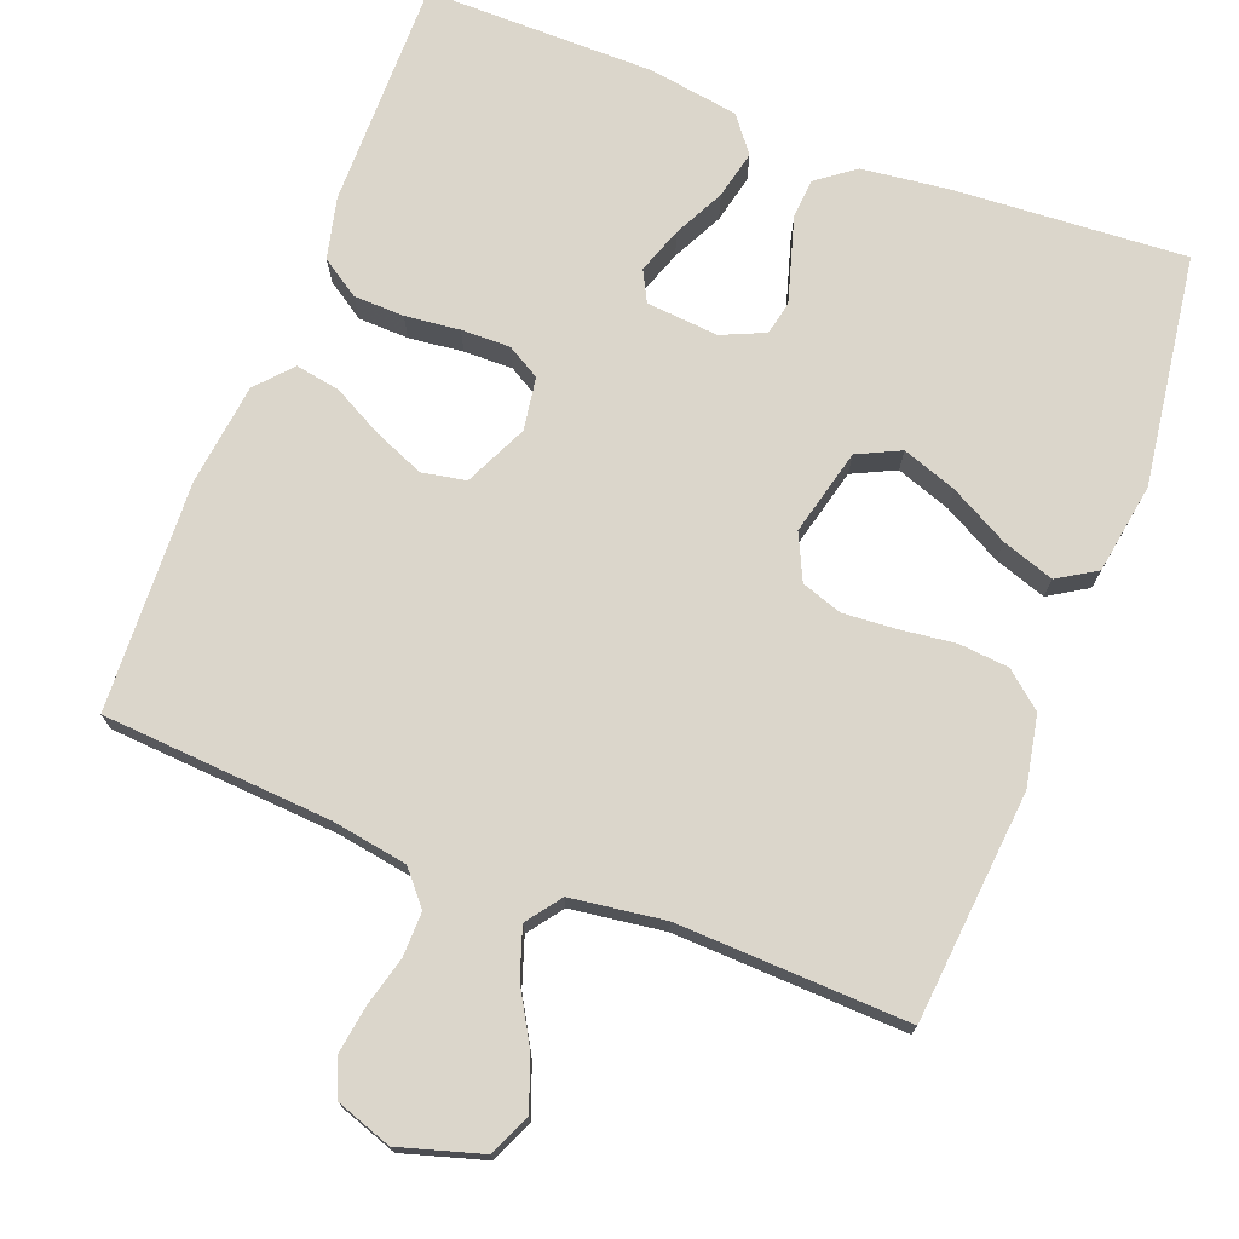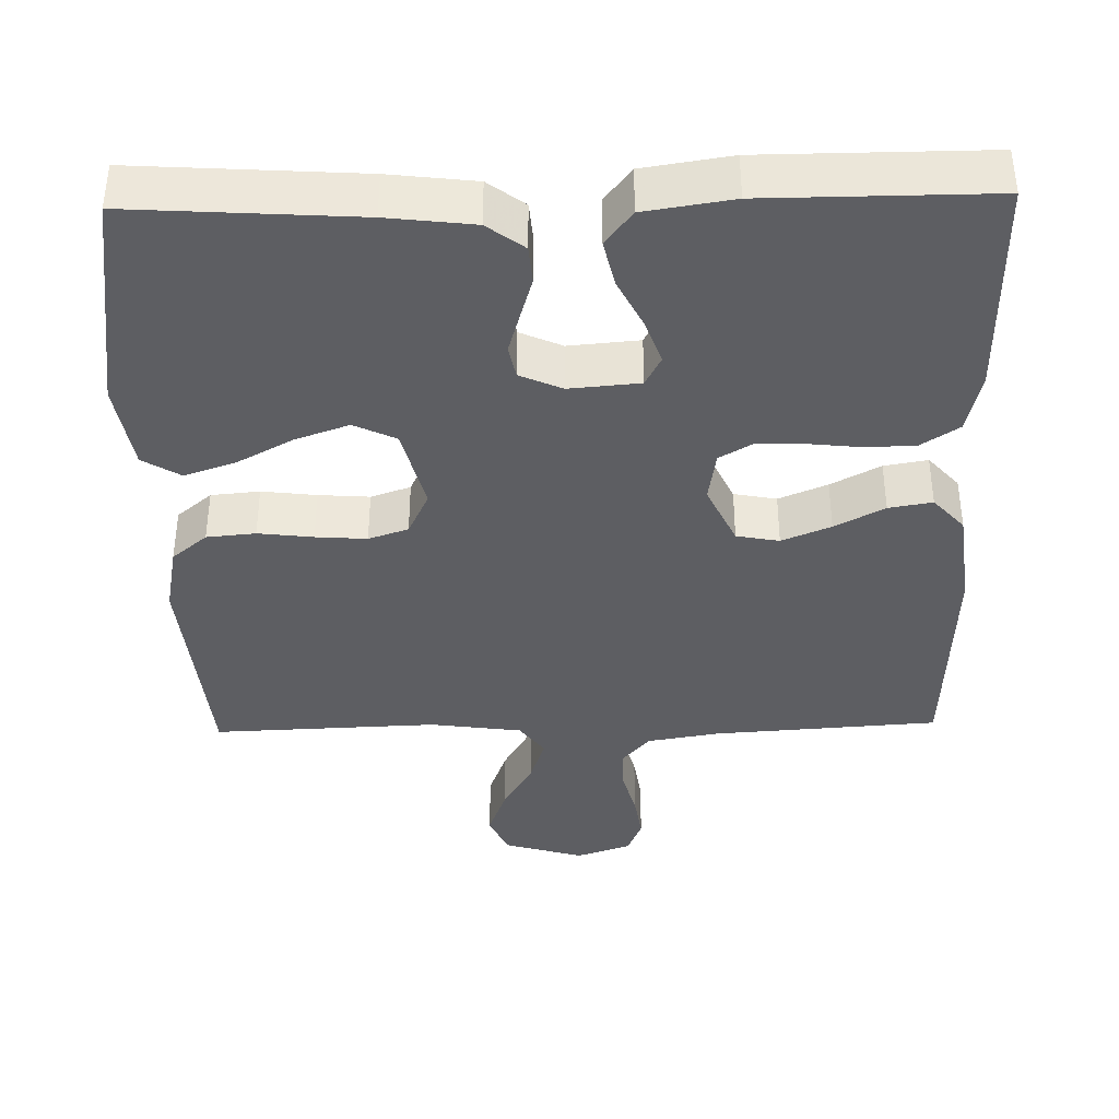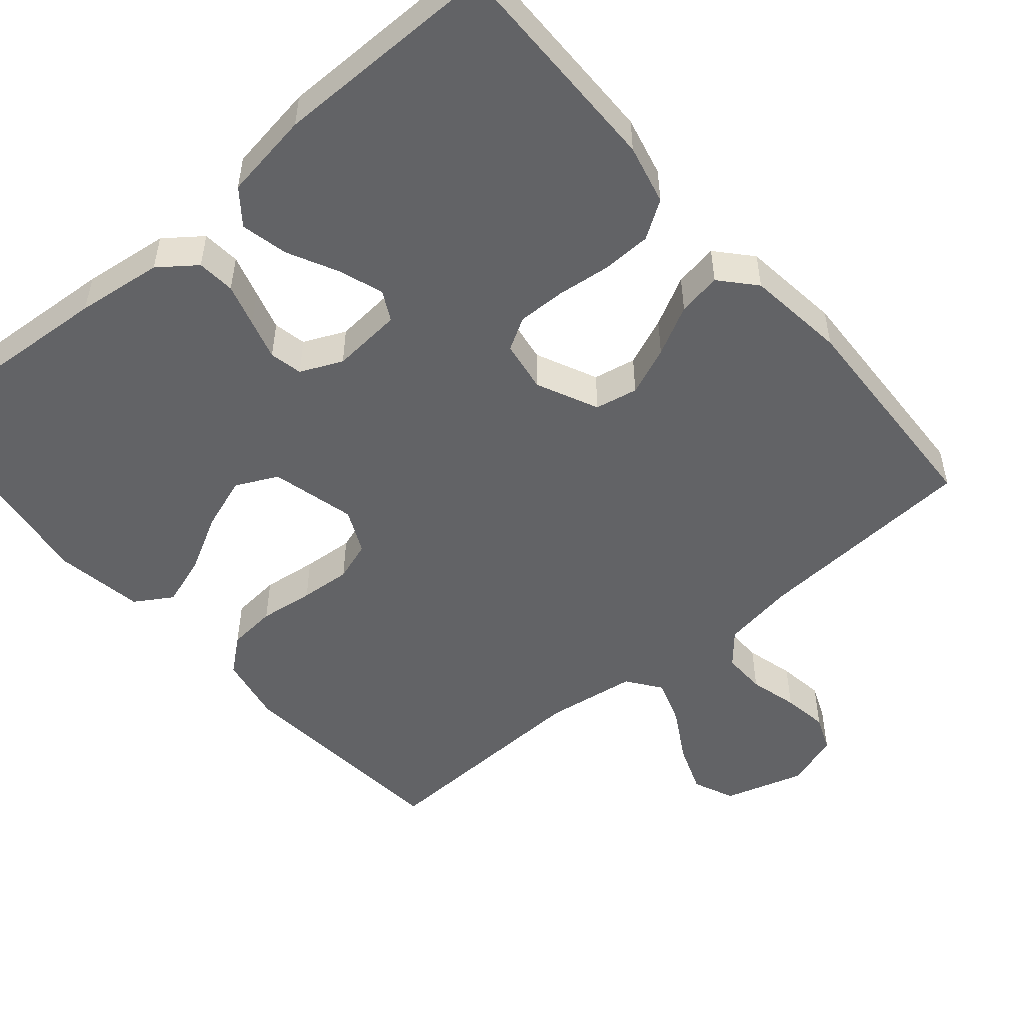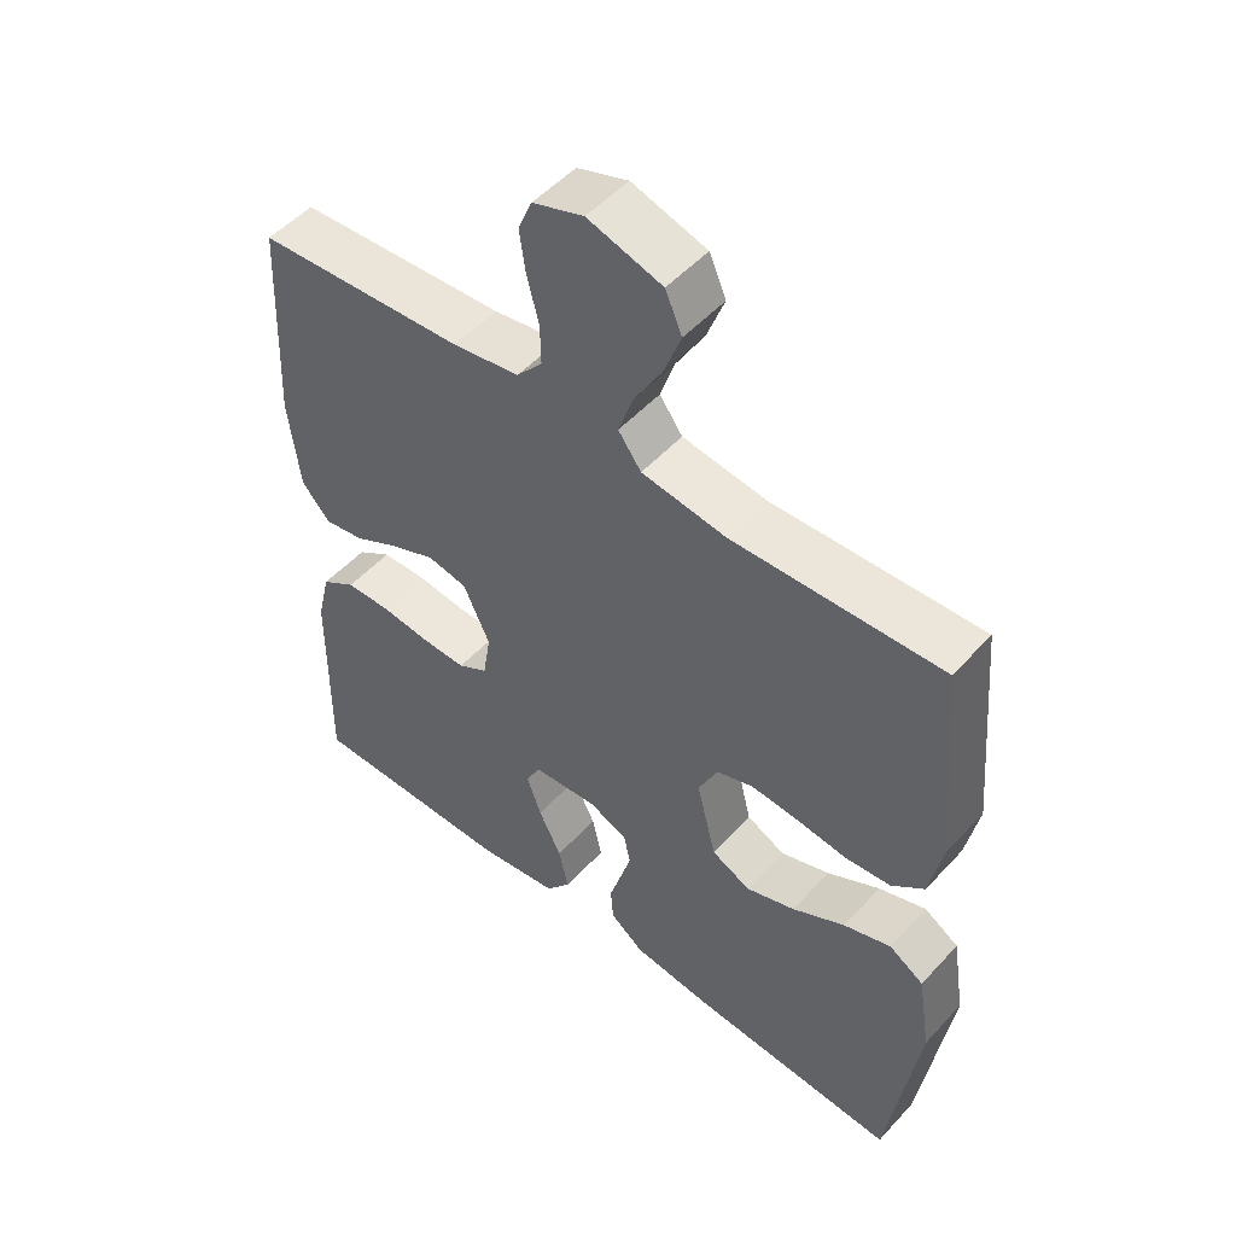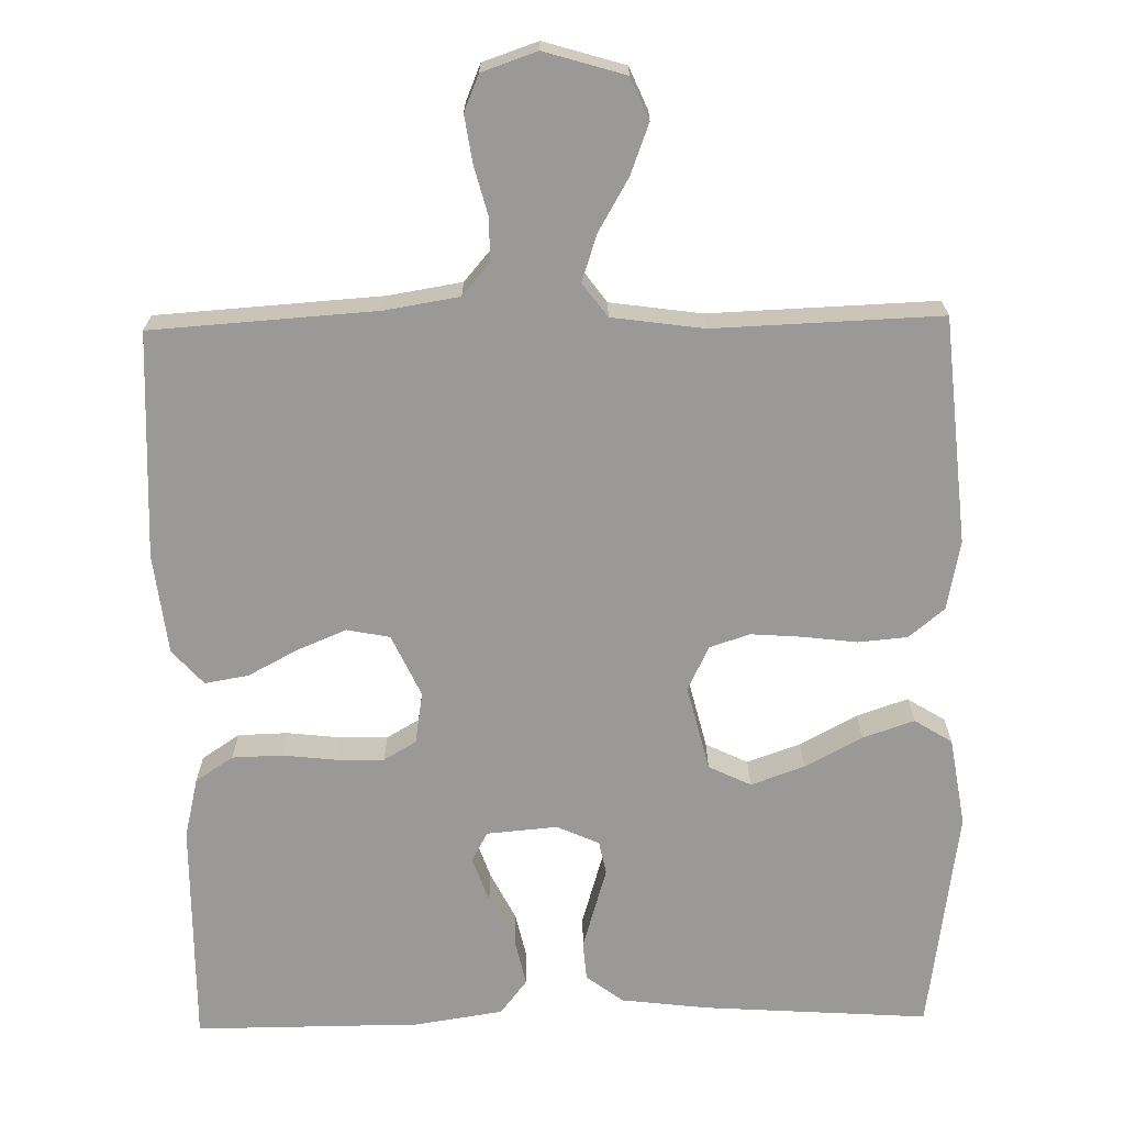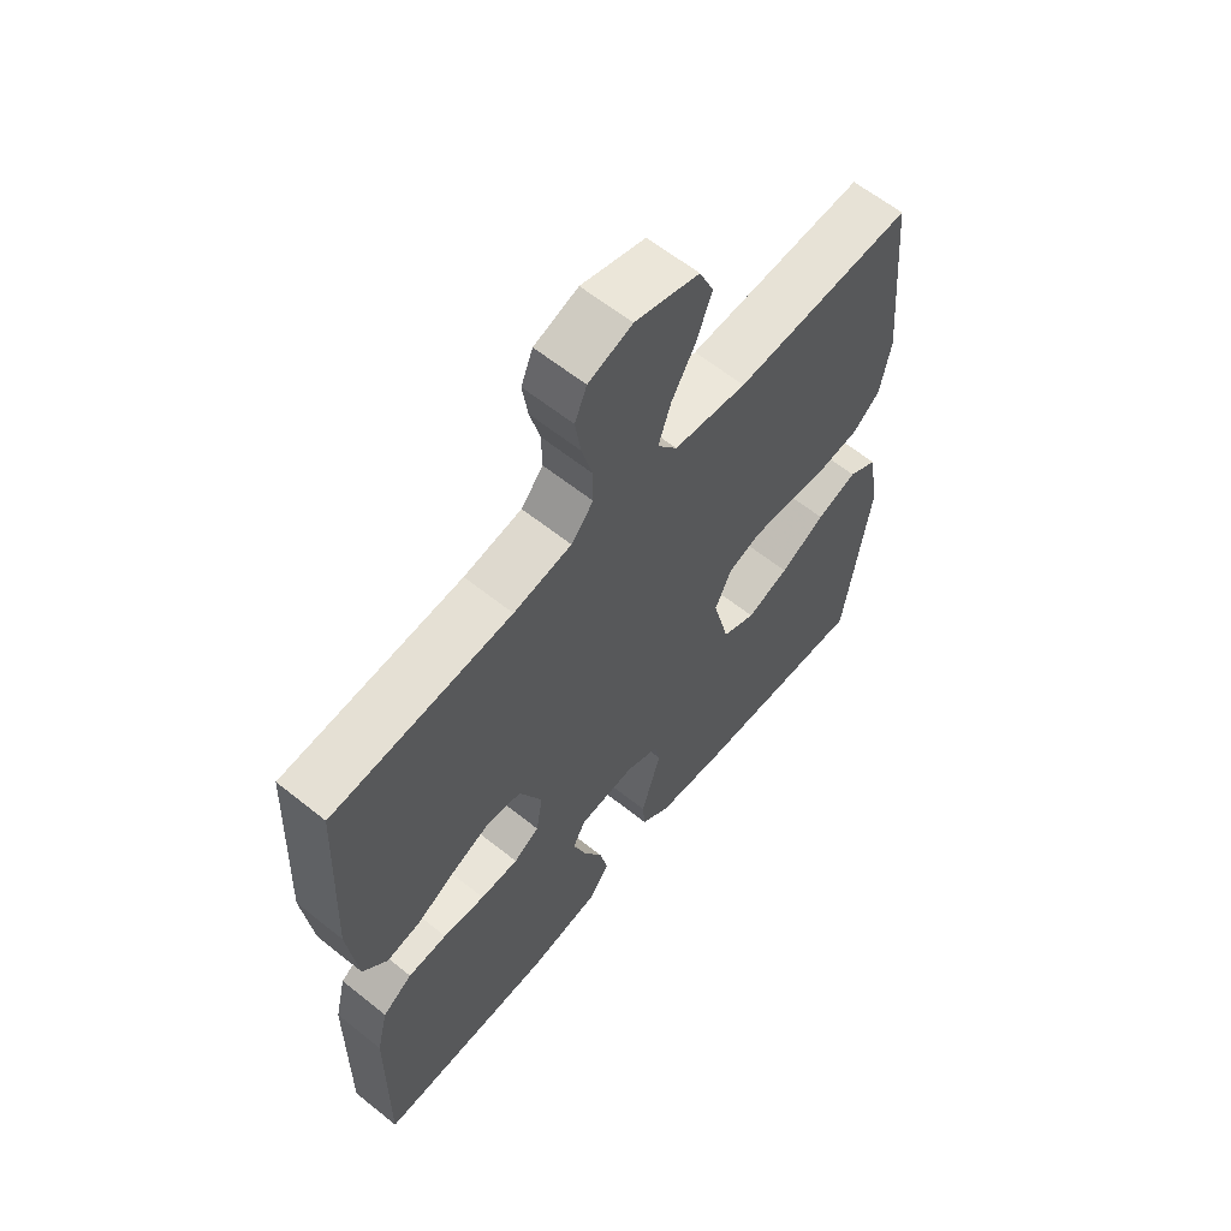
<metadata>
{"format":"obj","ext":"obj","renderer":"f3d","projection":"perspective","resolution":1024,"background":"white","views":[{"elev":73.5,"azim":21.1,"up":"+Y"},{"elev":-38.8,"azim":-178.7,"up":"+Y"},{"elev":-50.9,"azim":-139.6,"up":"+Y"},{"elev":51.1,"azim":40.8,"up":"+Z"},{"elev":-68.9,"azim":1.1,"up":"+Y"},{"elev":61.5,"azim":-50.8,"up":"+Z"}]}
</metadata>
<code>
v -0.5 0.07 -0.5
v -0.497 0.07 -0.2
v -0.478 0.07 -0.12
v -0.428 0.07 -0.087
v -0.362 0.07 -0.085
v -0.291 0.07 -0.093
v -0.227 0.07 -0.094
v -0.184 0.07 -0.069
v -0.173 0.07 0
v -0.211 0.07 0.082
v -0.268 0.07 0.093
v -0.333 0.07 0.066
v -0.399 0.07 0.031
v -0.457 0.07 0.021
v -0.498 0.07 0.067
v -0.514 0.07 0.2
v -0.5 0.07 0.5
v -0.2 0.07 0.52
v -0.103 0.07 0.536
v -0.066 0.07 0.579
v -0.067 0.07 0.637
v -0.084 0.07 0.702
v -0.093 0.07 0.763
v -0.073 0.07 0.811
v 0 0.07 0.836
v 0.107 0.07 0.804
v 0.131 0.07 0.749
v 0.106 0.07 0.682
v 0.066 0.07 0.613
v 0.045 0.07 0.551
v 0.078 0.07 0.506
v 0.2 0.07 0.489
v 0.5 0.07 0.5
v 0.527 0.07 0.2
v 0.509 0.07 0.108
v 0.462 0.07 0.069
v 0.397 0.07 0.063
v 0.324 0.07 0.072
v 0.256 0.07 0.077
v 0.203 0.07 0.059
v 0.175 0.07 0
v 0.203 0.07 -0.113
v 0.259 0.07 -0.14
v 0.33 0.07 -0.115
v 0.406 0.07 -0.074
v 0.474 0.07 -0.051
v 0.524 0.07 -0.082
v 0.543 0.07 -0.2
v 0.5 0.07 -0.5
v 0.2 0.07 -0.48
v 0.085 0.07 -0.466
v 0.036 0.07 -0.429
v 0.032 0.07 -0.378
v 0.049 0.07 -0.321
v 0.065 0.07 -0.267
v 0.056 0.07 -0.223
v 0 0.07 -0.198
v -0.094 0.07 -0.206
v -0.115 0.07 -0.246
v -0.094 0.07 -0.306
v -0.061 0.07 -0.372
v -0.047 0.07 -0.435
v -0.083 0.07 -0.481
v -0.2 0.07 -0.499
v -0.5 0 -0.5
v -0.497 0 -0.2
v -0.478 0 -0.12
v -0.428 0 -0.087
v -0.362 0 -0.085
v -0.291 0 -0.093
v -0.227 0 -0.094
v -0.184 0 -0.069
v -0.173 0 0
v -0.211 0 0.082
v -0.268 0 0.093
v -0.333 0 0.066
v -0.399 0 0.031
v -0.457 0 0.021
v -0.498 0 0.067
v -0.514 0 0.2
v -0.5 0 0.5
v -0.2 0 0.52
v -0.103 0 0.536
v -0.066 0 0.579
v -0.067 0 0.637
v -0.084 0 0.702
v -0.093 0 0.763
v -0.073 0 0.811
v 0 0 0.836
v 0.107 0 0.804
v 0.131 0 0.749
v 0.106 0 0.682
v 0.066 0 0.613
v 0.045 0 0.551
v 0.078 0 0.506
v 0.2 0 0.489
v 0.5 0 0.5
v 0.527 0 0.2
v 0.509 0 0.108
v 0.462 0 0.069
v 0.397 0 0.063
v 0.324 0 0.072
v 0.256 0 0.077
v 0.203 0 0.059
v 0.175 0 0
v 0.203 0 -0.113
v 0.259 0 -0.14
v 0.33 0 -0.115
v 0.406 0 -0.074
v 0.474 0 -0.051
v 0.524 0 -0.082
v 0.543 0 -0.2
v 0.5 0 -0.5
v 0.2 0 -0.48
v 0.085 0 -0.466
v 0.036 0 -0.429
v 0.032 0 -0.378
v 0.049 0 -0.321
v 0.065 0 -0.267
v 0.056 0 -0.223
v 0 0 -0.198
v -0.094 0 -0.206
v -0.115 0 -0.246
v -0.094 0 -0.306
v -0.061 0 -0.372
v -0.047 0 -0.435
v -0.083 0 -0.481
v -0.2 0 -0.499
f 4 5 6
f 3 4 6
f 2 3 6
f 1 2 6
f 64 1 6
f 63 64 6
f 62 63 6
f 61 62 6
f 60 61 6
f 59 60 6 7
f 58 59 7 8
f 57 58 8 9
f 56 57 9 10
f 52 53 54
f 51 52 54
f 50 51 54
f 49 50 54
f 48 49 54
f 47 48 54
f 46 47 54
f 45 46 54
f 44 45 54
f 43 44 54 55
f 42 43 55 56
f 36 37 38
f 35 36 38
f 34 35 38
f 33 34 38
f 32 33 38
f 31 32 38 39
f 30 31 39 40
f 27 28 29
f 26 27 29
f 25 26 29
f 24 25 29
f 23 24 29
f 22 23 29
f 21 22 29
f 20 21 29 30
f 30 40 41
f 20 30 41
f 19 20 41
f 16 17 18
f 15 16 18
f 14 15 18
f 13 14 18
f 12 13 18
f 11 12 18 19
f 42 56 10
f 41 42 10
f 19 41 10
f 10 11 19
f 70 69 68
f 70 68 67
f 70 67 66
f 70 66 65
f 70 65 128
f 70 128 127
f 70 127 126
f 70 126 125
f 70 125 124
f 71 70 124 123
f 72 71 123 122
f 73 72 122 121
f 74 73 121 120
f 118 117 116
f 118 116 115
f 118 115 114
f 118 114 113
f 118 113 112
f 118 112 111
f 118 111 110
f 118 110 109
f 118 109 108
f 119 118 108 107
f 120 119 107 106
f 102 101 100
f 102 100 99
f 102 99 98
f 102 98 97
f 102 97 96
f 103 102 96 95
f 104 103 95 94
f 93 92 91
f 93 91 90
f 93 90 89
f 93 89 88
f 93 88 87
f 93 87 86
f 93 86 85
f 94 93 85 84
f 105 104 94
f 105 94 84
f 105 84 83
f 82 81 80
f 82 80 79
f 82 79 78
f 82 78 77
f 82 77 76
f 83 82 76 75
f 74 120 106
f 74 106 105
f 74 105 83
f 83 75 74
f 1 65 66 2
f 2 66 67 3
f 3 67 68 4
f 4 68 69 5
f 5 69 70 6
f 6 70 71 7
f 7 71 72 8
f 8 72 73 9
f 9 73 74 10
f 10 74 75 11
f 11 75 76 12
f 12 76 77 13
f 13 77 78 14
f 14 78 79 15
f 15 79 80 16
f 16 80 81 17
f 17 81 82 18
f 18 82 83 19
f 19 83 84 20
f 20 84 85 21
f 21 85 86 22
f 22 86 87 23
f 23 87 88 24
f 24 88 89 25
f 25 89 90 26
f 26 90 91 27
f 27 91 92 28
f 28 92 93 29
f 29 93 94 30
f 30 94 95 31
f 31 95 96 32
f 32 96 97 33
f 33 97 98 34
f 34 98 99 35
f 35 99 100 36
f 36 100 101 37
f 37 101 102 38
f 38 102 103 39
f 39 103 104 40
f 40 104 105 41
f 41 105 106 42
f 42 106 107 43
f 43 107 108 44
f 44 108 109 45
f 45 109 110 46
f 46 110 111 47
f 47 111 112 48
f 48 112 113 49
f 49 113 114 50
f 50 114 115 51
f 51 115 116 52
f 52 116 117 53
f 53 117 118 54
f 54 118 119 55
f 55 119 120 56
f 56 120 121 57
f 57 121 122 58
f 58 122 123 59
f 59 123 124 60
f 60 124 125 61
f 61 125 126 62
f 62 126 127 63
f 63 127 128 64
f 64 128 65 1

</code>
